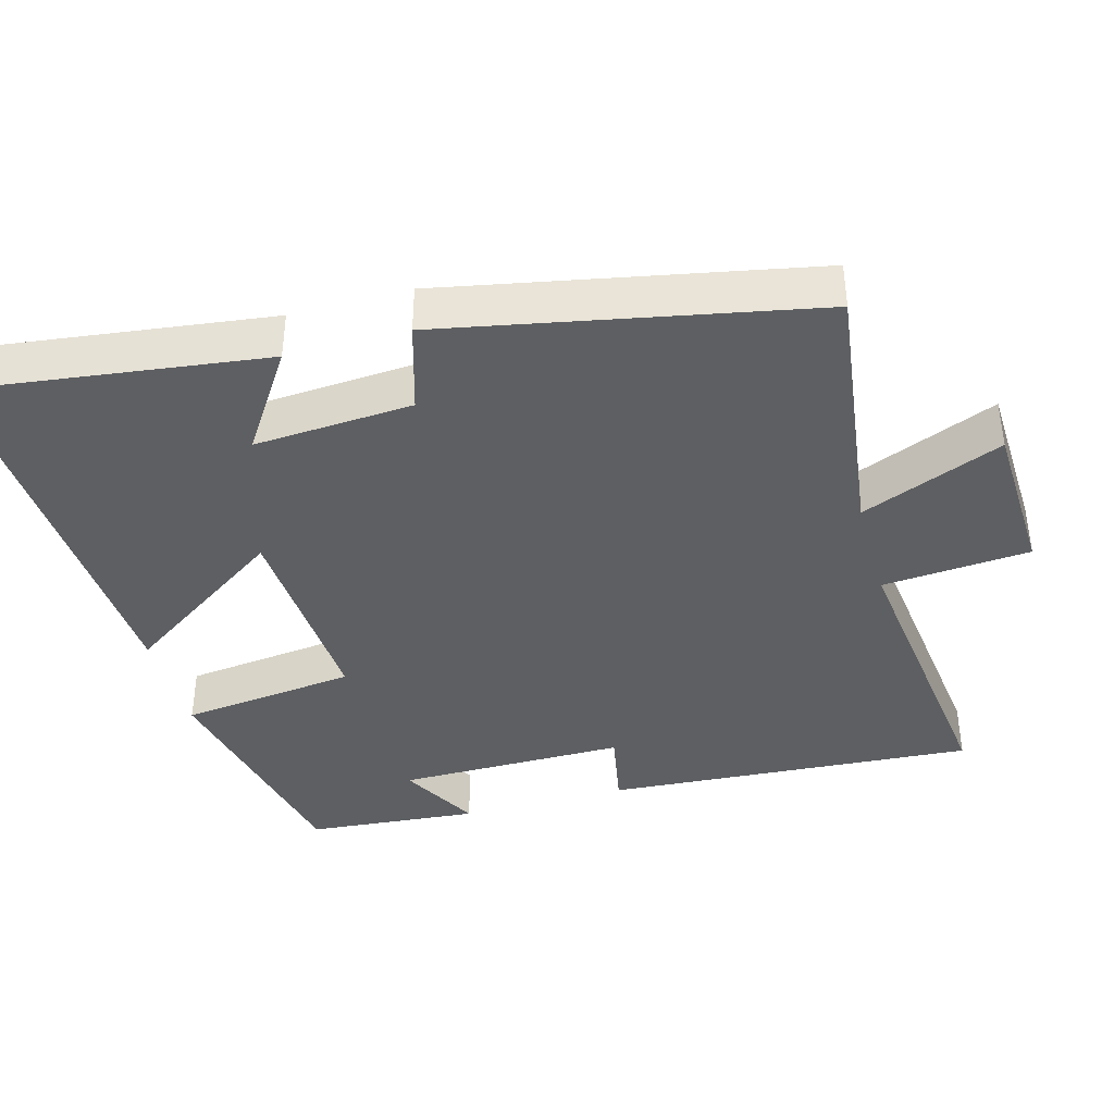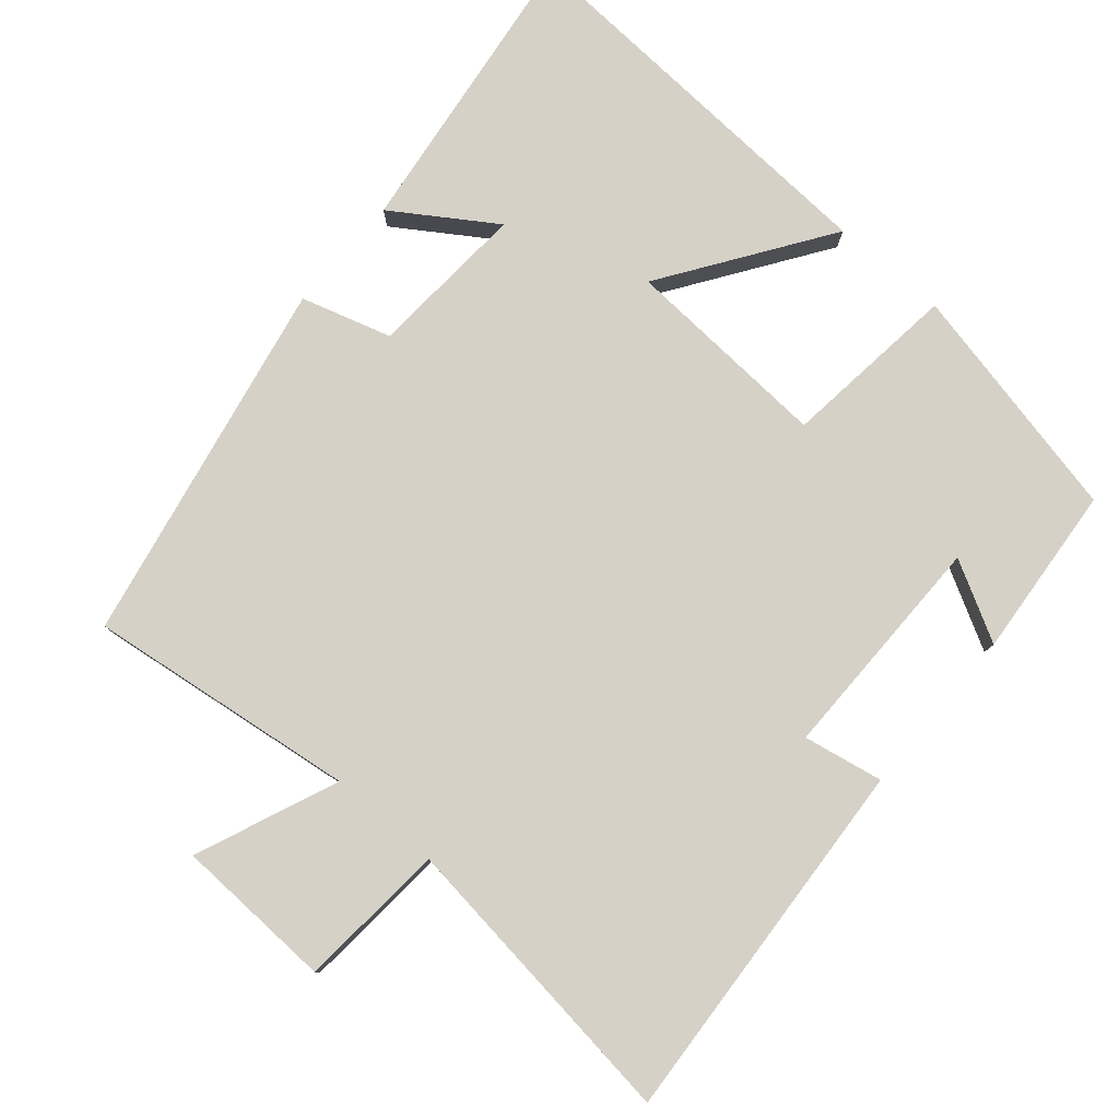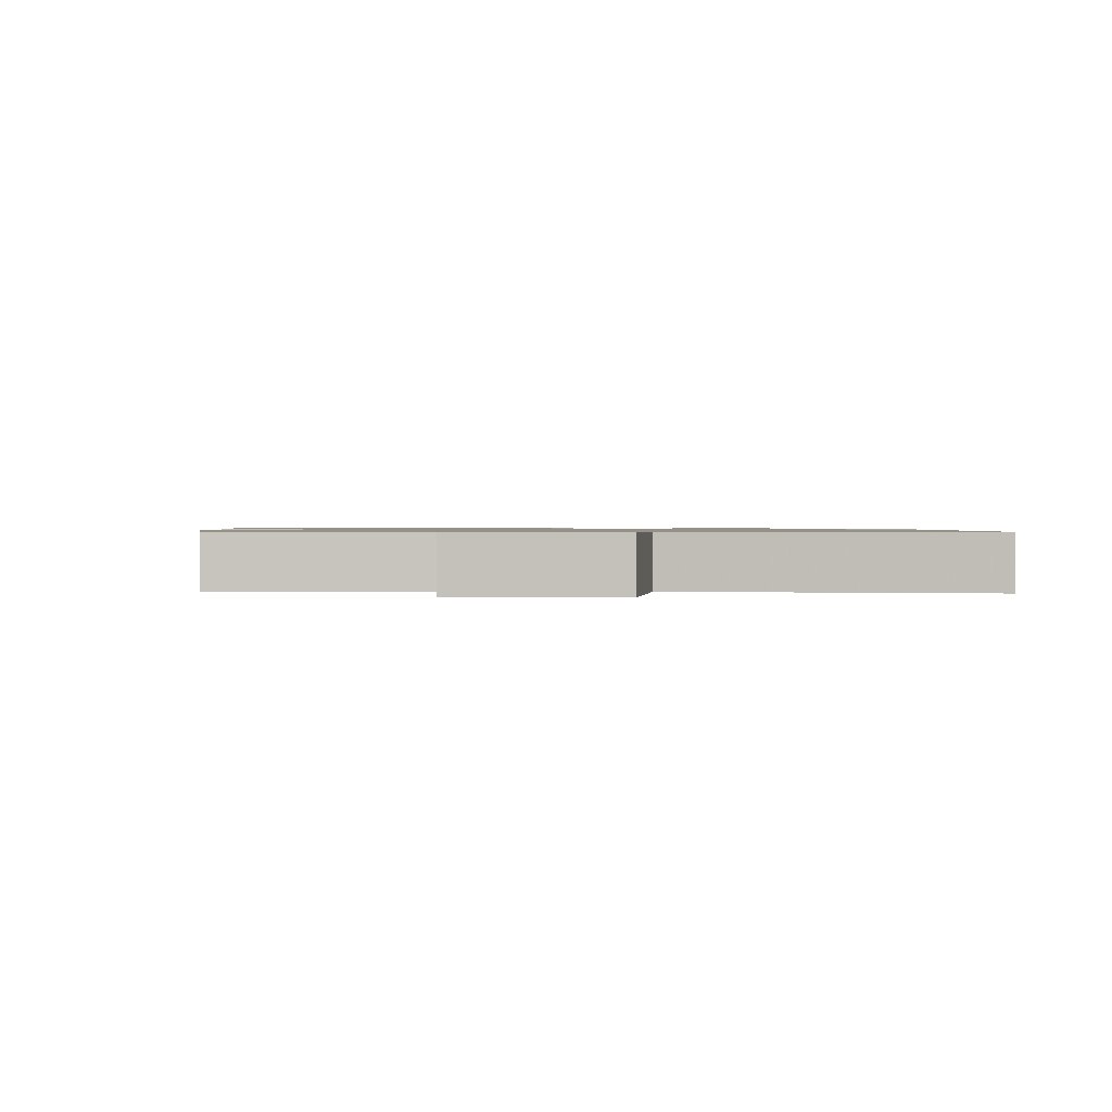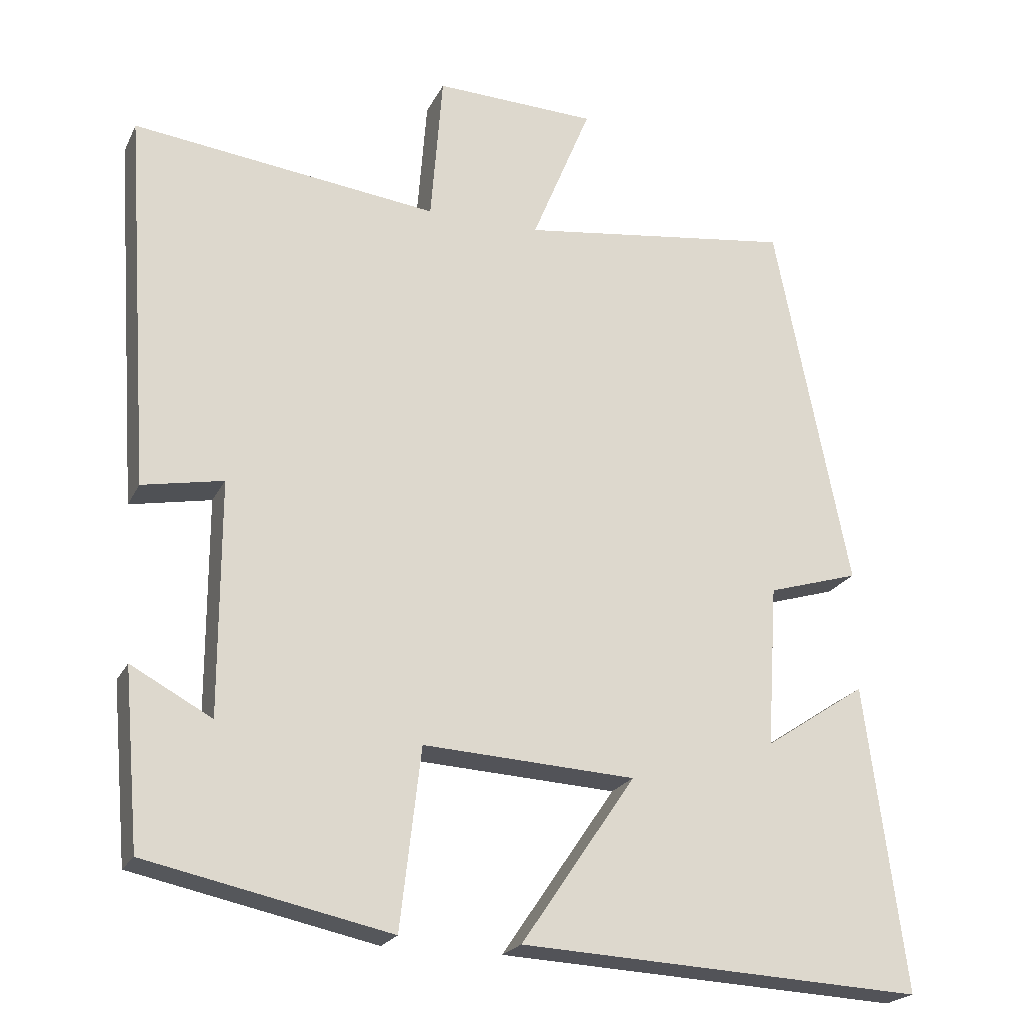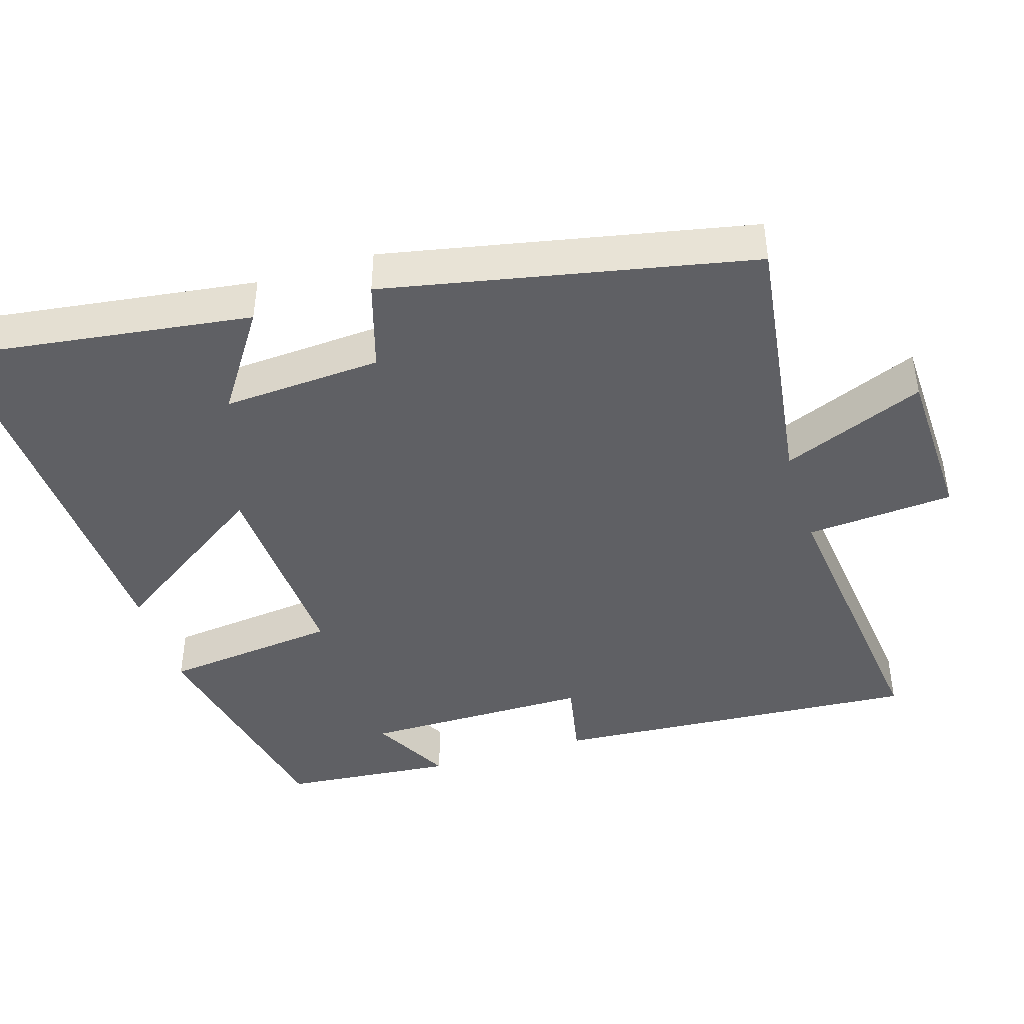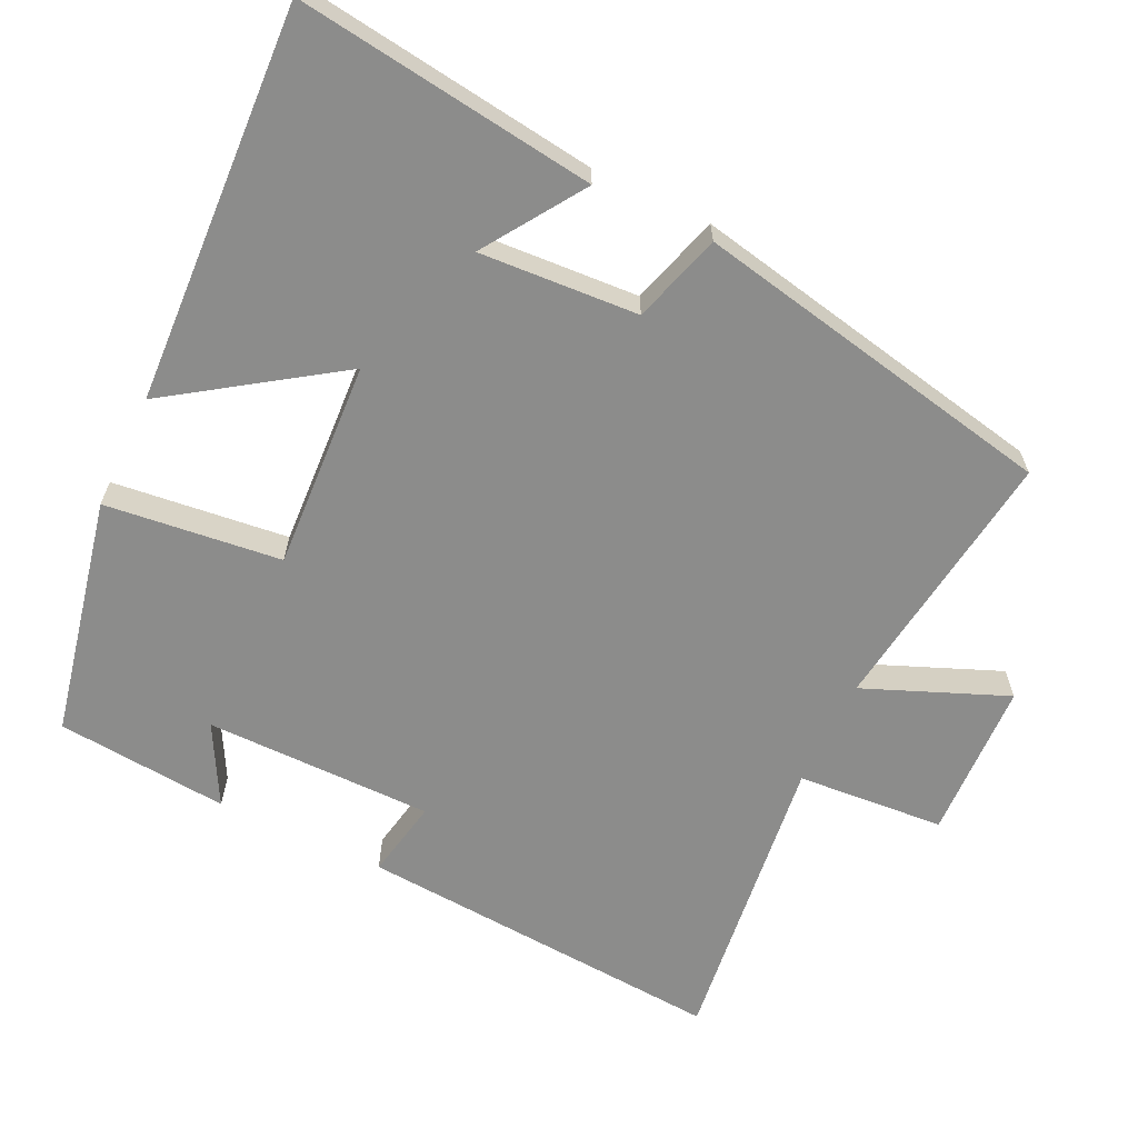
<metadata>
{"format":"obj","ext":"obj","renderer":"f3d","projection":"perspective","resolution":1024,"background":"white","views":[{"elev":-39.7,"azim":-74.4,"up":"+Y"},{"elev":79.7,"azim":40.7,"up":"+Y"},{"elev":0.9,"azim":2.7,"up":"+Y"},{"elev":-21.6,"azim":159.7,"up":"+Z"},{"elev":-43.3,"azim":-73.0,"up":"+Y"},{"elev":-64.1,"azim":-115.6,"up":"+Y"}]}
</metadata>
<code>
v -0.4 0.07 0.549
v -0.031 0.07 0.5
v -0.111 0.07 0.695
v 0.107 0.07 0.703
v 0.123 0.07 0.5
v 0.535 0.07 0.55
v 0.5 0.07 0.041
v 0.391 0.07 0.062
v 0.391 0.07 -0.252
v 0.5 0.07 -0.193
v 0.479 0.07 -0.43
v 0.151 0.07 -0.5
v 0.123 0.07 -0.258
v -0.163 0.07 -0.274
v -0.009 0.07 -0.5
v -0.554 0.07 -0.528
v -0.5 0.07 -0.117
v -0.363 0.07 -0.208
v -0.377 0.07 0.01
v -0.5 0.07 0.047
v -0.4 0 0.549
v -0.031 0 0.5
v -0.111 0 0.695
v 0.107 0 0.703
v 0.123 0 0.5
v 0.535 0 0.55
v 0.5 0 0.041
v 0.391 0 0.062
v 0.391 0 -0.252
v 0.5 0 -0.193
v 0.479 0 -0.43
v 0.151 0 -0.5
v 0.123 0 -0.258
v -0.163 0 -0.274
v -0.009 0 -0.5
v -0.554 0 -0.528
v -0.5 0 -0.117
v -0.363 0 -0.208
v -0.377 0 0.01
v -0.5 0 0.047
f 19 20 1 2
f 18 19 2
f 15 16 17 18
f 14 15 18
f 13 14 18 2
f 11 12 13
f 11 13 2
f 9 10 11
f 9 11 2 3
f 8 9 3
f 5 6 7 8
f 5 8 3
f 3 4 5
f 22 21 40 39
f 22 39 38
f 38 37 36 35
f 38 35 34
f 22 38 34 33
f 33 32 31
f 22 33 31
f 31 30 29
f 23 22 31 29
f 23 29 28
f 28 27 26 25
f 23 28 25
f 25 24 23
f 1 21 22 2
f 2 22 23 3
f 3 23 24 4
f 4 24 25 5
f 5 25 26 6
f 6 26 27 7
f 7 27 28 8
f 8 28 29 9
f 9 29 30 10
f 10 30 31 11
f 11 31 32 12
f 12 32 33 13
f 13 33 34 14
f 14 34 35 15
f 15 35 36 16
f 16 36 37 17
f 17 37 38 18
f 18 38 39 19
f 19 39 40 20
f 20 40 21 1

</code>
